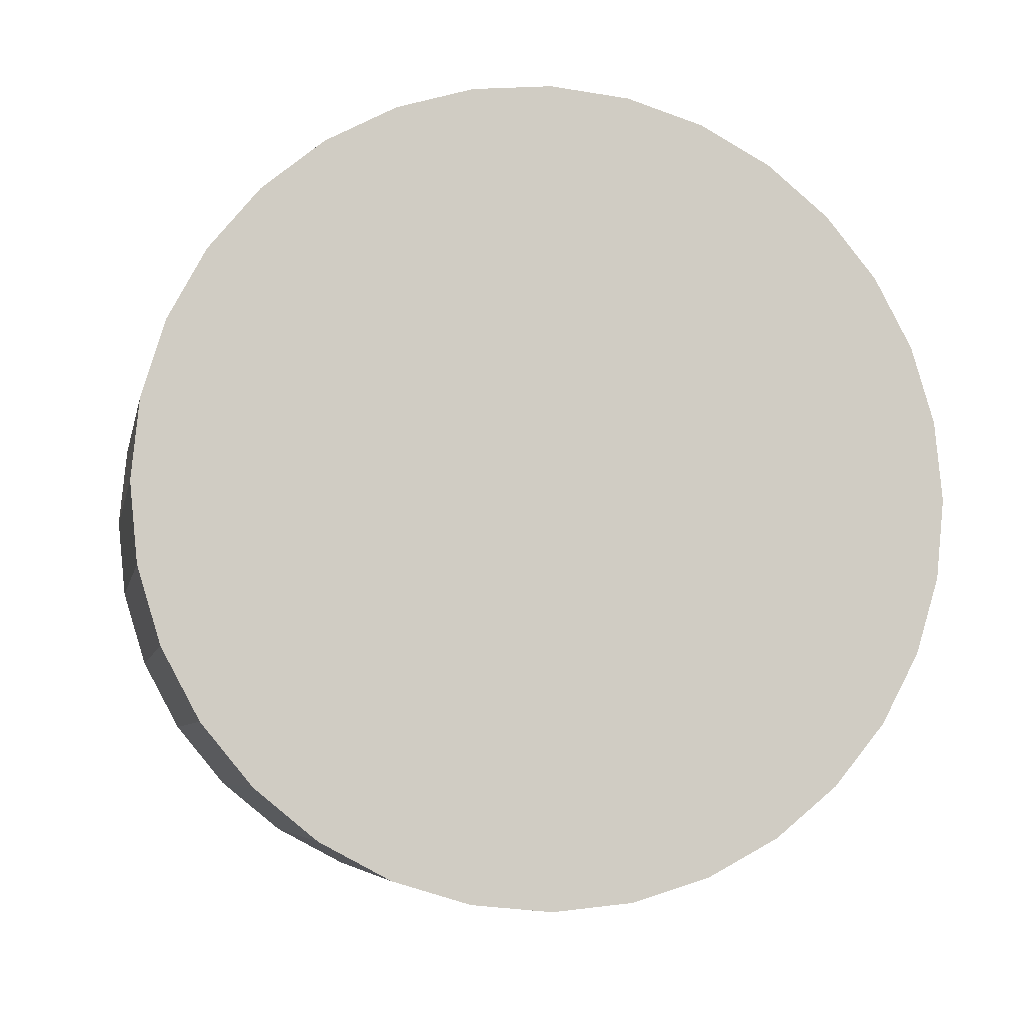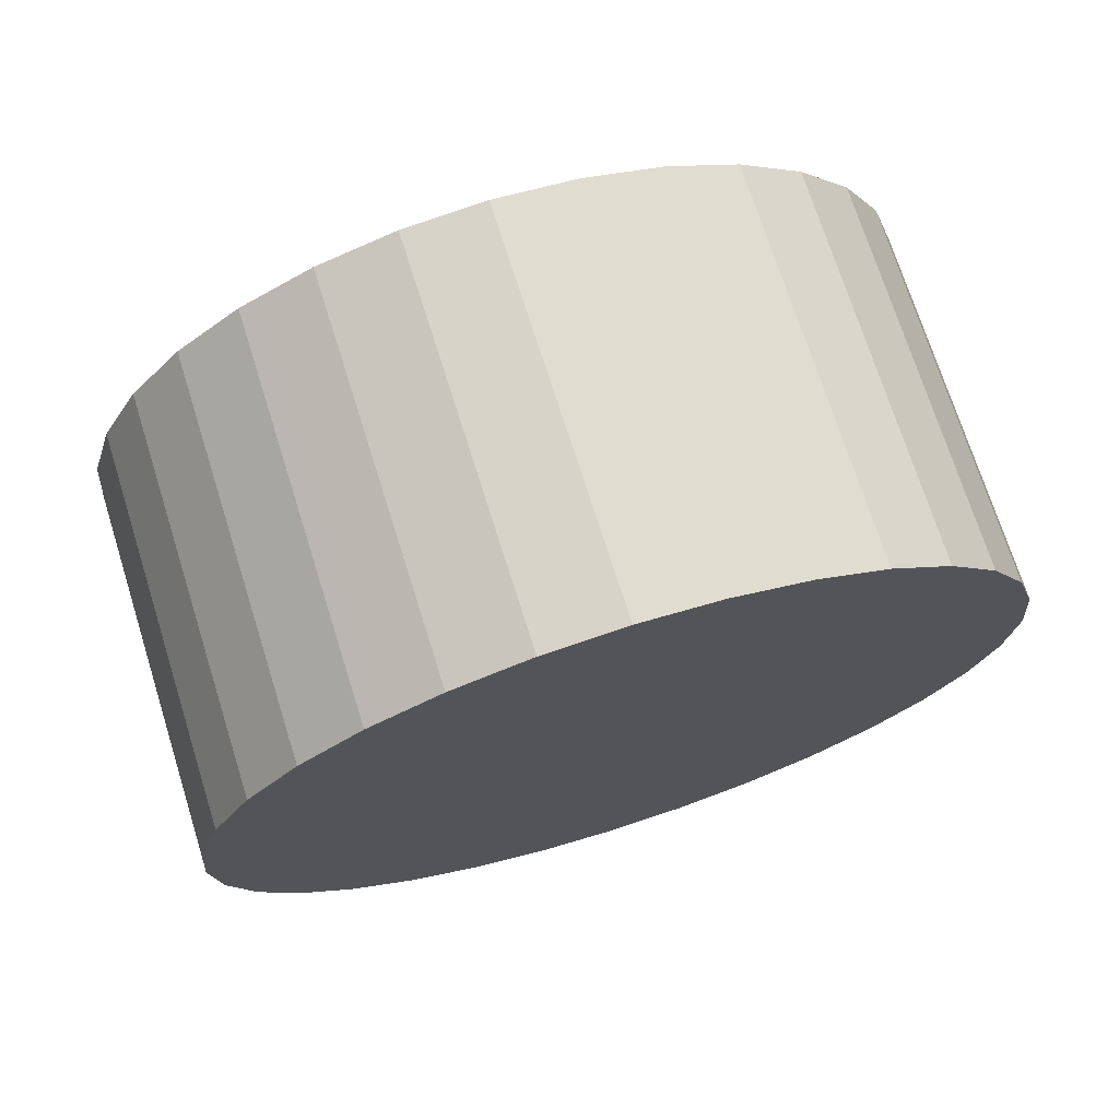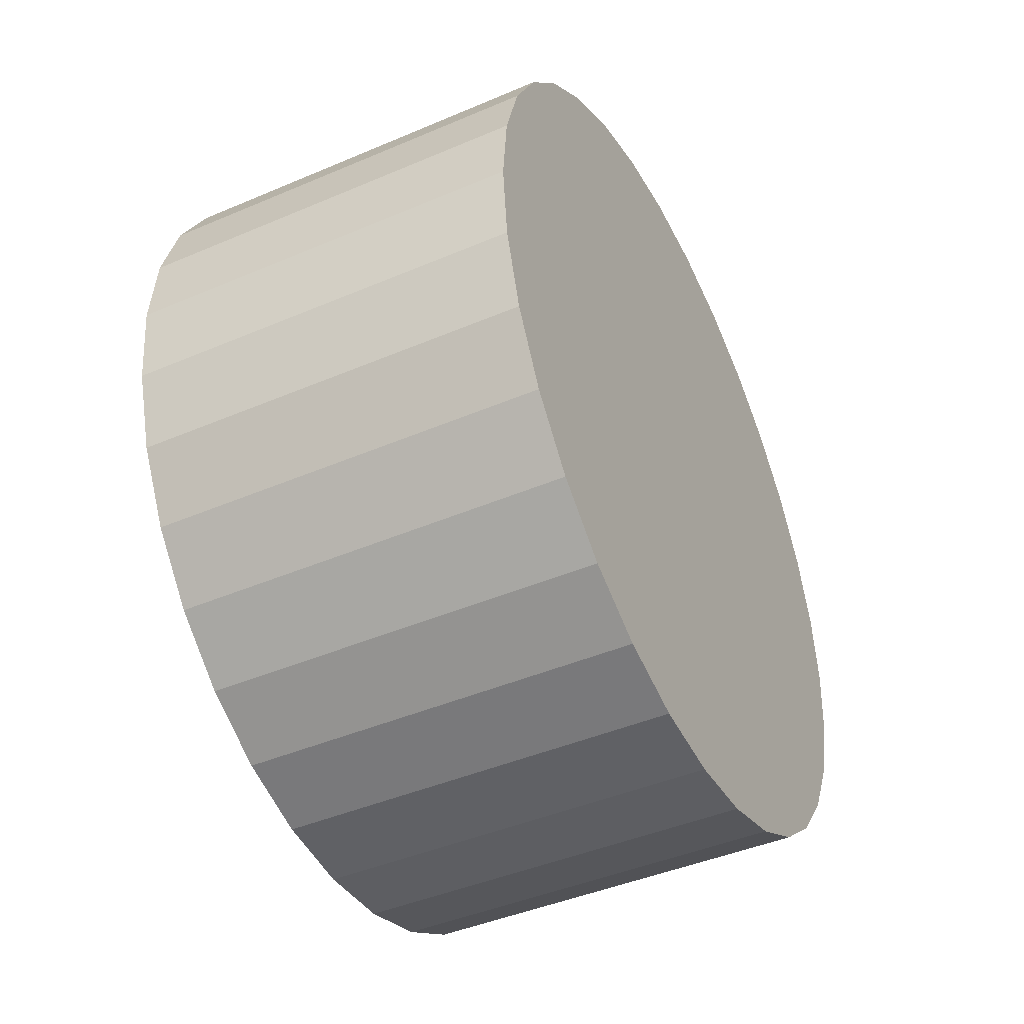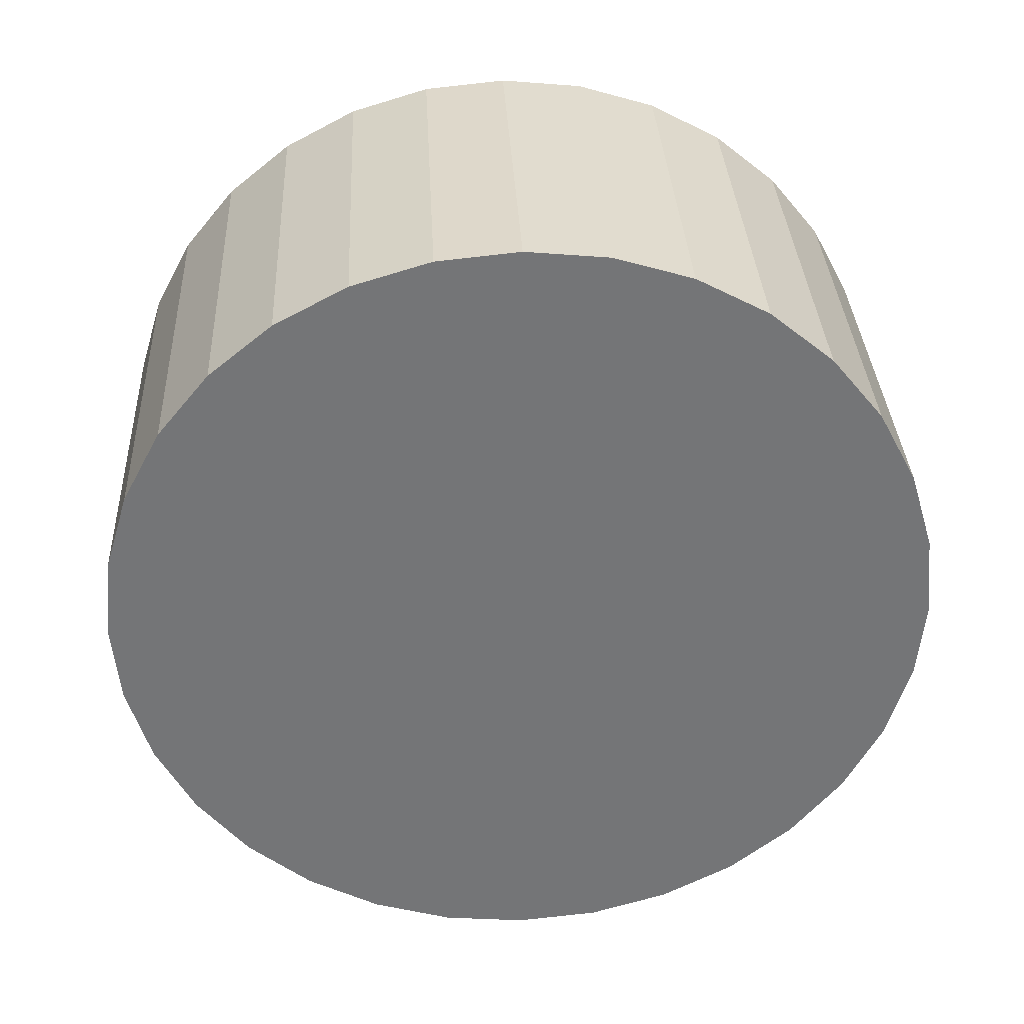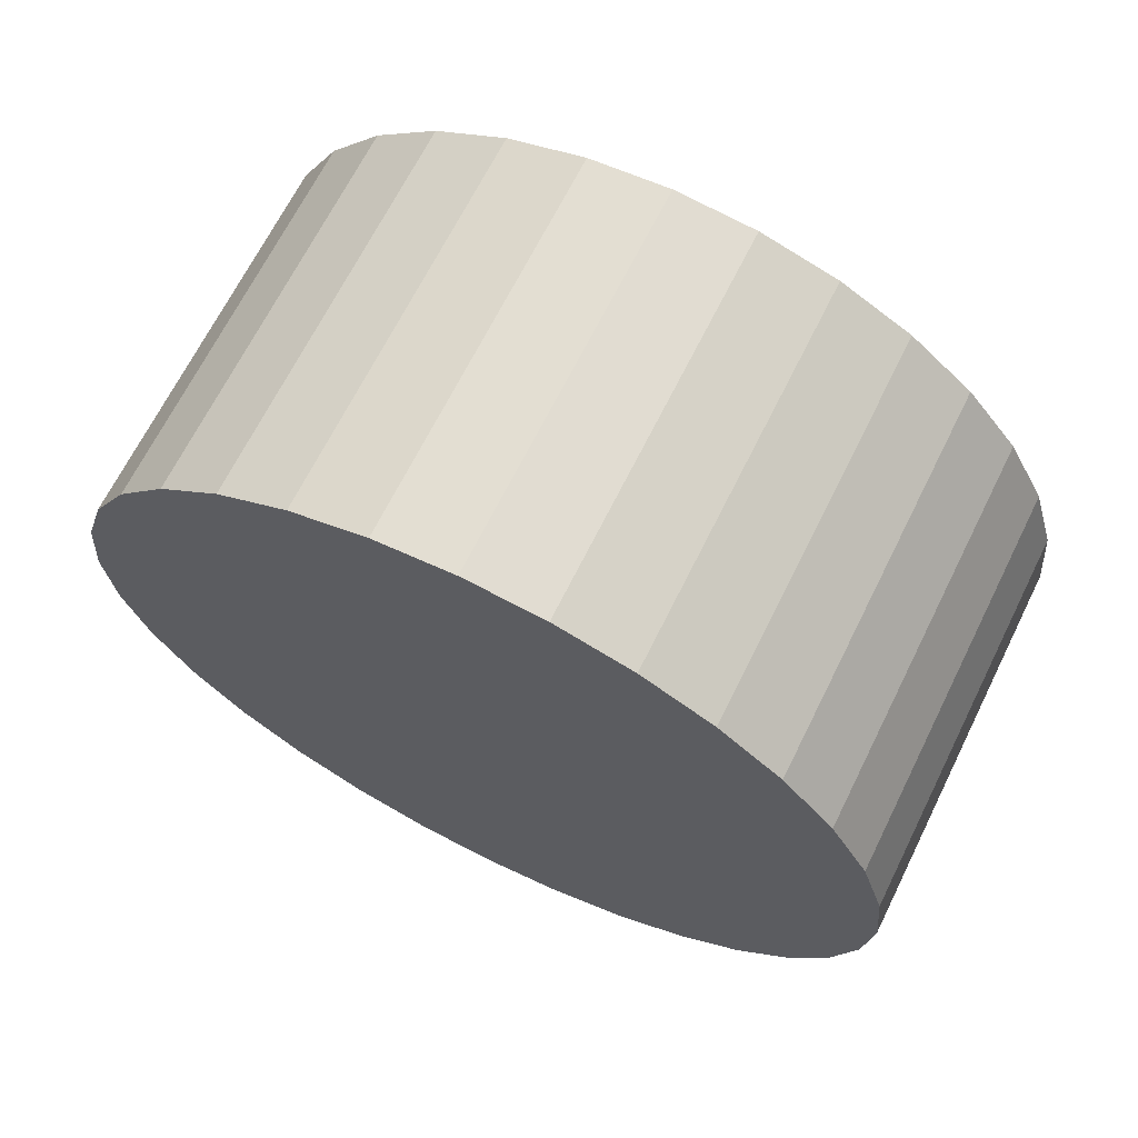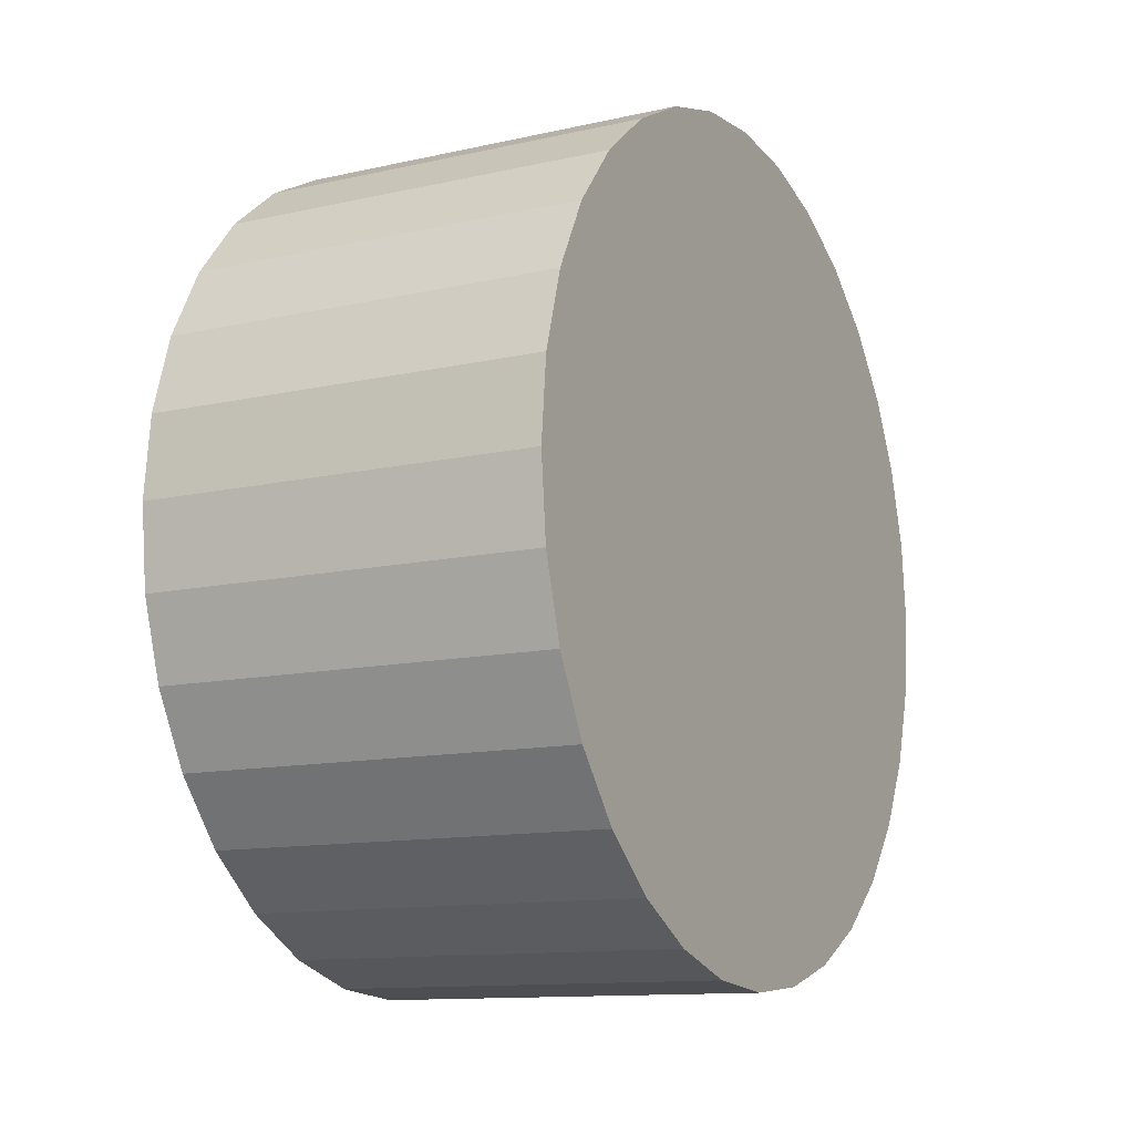
<metadata>
{"format":"obj","ext":"obj","renderer":"f3d","projection":"perspective","resolution":1024,"background":"white","views":[{"elev":-6.3,"azim":-101.8,"up":"+Z"},{"elev":72.4,"azim":-107.5,"up":"+Y"},{"elev":-43.7,"azim":-153.5,"up":"+Y"},{"elev":33.5,"azim":87.2,"up":"+Y"},{"elev":67.6,"azim":-63.8,"up":"+Z"},{"elev":-12.1,"azim":27.8,"up":"+Z"}]}
</metadata>
<code>
o rueda22
v 3.264 -0.146 3.448
v 1.854 -0.1407 3.448
v 3.265 0.1427 3.477
v 1.855 0.1481 3.477
v 3.266 0.4204 3.561
v 1.856 0.4257 3.561
v 3.267 0.6763 3.698
v 1.857 0.6816 3.698
v 3.268 0.9006 3.882
v 1.858 0.9059 3.882
v 3.268 1.085 4.106
v 1.859 1.09 4.106
v 3.269 1.221 4.362
v 1.859 1.227 4.362
v 3.269 1.306 4.64
v 1.86 1.311 4.64
v 3.269 1.334 4.929
v 1.86 1.339 4.929
v 3.269 1.306 5.217
v 1.86 1.311 5.217
v 3.269 1.221 5.495
v 1.859 1.227 5.495
v 3.268 1.085 5.751
v 1.859 1.09 5.751
v 3.268 0.9006 5.975
v 1.858 0.9059 5.975
v 3.267 0.6763 6.159
v 1.857 0.6816 6.159
v 3.266 0.4204 6.296
v 1.856 0.4257 6.296
v 3.265 0.1427 6.38
v 1.855 0.1481 6.38
v 3.264 -0.146 6.409
v 1.854 -0.1407 6.409
v 3.263 -0.4348 6.38
v 1.853 -0.4295 6.38
v 3.262 -0.7124 6.296
v 1.852 -0.7071 6.296
v 3.261 -0.9683 6.159
v 1.851 -0.963 6.159
v 3.26 -1.193 5.975
v 1.85 -1.187 5.975
v 3.259 -1.377 5.751
v 1.849 -1.371 5.751
v 3.259 -1.513 5.495
v 1.849 -1.508 5.495
v 3.258 -1.598 5.217
v 1.849 -1.592 5.217
v 3.258 -1.626 4.929
v 1.848 -1.621 4.929
v 3.258 -1.598 4.64
v 1.849 -1.592 4.64
v 3.259 -1.513 4.362
v 1.849 -1.508 4.362
v 3.259 -1.377 4.106
v 1.849 -1.371 4.106
v 3.26 -1.193 3.882
v 1.85 -1.187 3.882
v 3.261 -0.9683 3.698
v 1.851 -0.963 3.698
v 3.262 -0.7124 3.561
v 1.852 -0.7071 3.561
v 3.263 -0.4348 3.477
v 1.853 -0.4295 3.477
f 2 3 1
f 4 5 3
f 6 7 5
f 8 9 7
f 10 11 9
f 12 13 11
f 14 15 13
f 16 17 15
f 18 19 17
f 20 21 19
f 22 23 21
f 24 25 23
f 26 27 25
f 28 29 27
f 30 31 29
f 32 33 31
f 34 35 33
f 36 37 35
f 38 39 37
f 40 41 39
f 42 43 41
f 44 45 43
f 46 47 45
f 48 49 47
f 50 51 49
f 52 53 51
f 54 55 53
f 56 57 55
f 58 59 57
f 60 61 59
f 38 22 6
f 62 63 61
f 64 1 63
f 2 4 3
f 4 6 5
f 6 8 7
f 8 10 9
f 10 12 11
f 12 14 13
f 14 16 15
f 16 18 17
f 18 20 19
f 20 22 21
f 22 24 23
f 24 26 25
f 26 28 27
f 28 30 29
f 30 32 31
f 32 34 33
f 34 36 35
f 36 38 37
f 38 40 39
f 40 42 41
f 42 44 43
f 44 46 45
f 46 48 47
f 48 50 49
f 50 52 51
f 52 54 53
f 54 56 55
f 56 58 57
f 58 60 59
f 60 62 61
f 6 4 2
f 2 64 62
f 62 60 58
f 58 56 54
f 54 52 50
f 50 48 46
f 46 44 42
f 42 40 38
f 38 36 34
f 34 32 30
f 30 28 26
f 26 24 22
f 22 20 18
f 18 16 14
f 14 12 10
f 10 8 6
f 6 2 62
f 62 58 54
f 54 50 46
f 46 42 38
f 38 34 30
f 30 26 22
f 22 18 14
f 14 10 6
f 6 62 54
f 54 46 38
f 38 30 22
f 22 14 6
f 6 54 38
f 62 64 63
f 64 2 1
f 31 47 63
f 63 1 3
f 3 5 7
f 7 9 11
f 11 13 15
f 15 17 19
f 19 21 23
f 23 25 27
f 27 29 31
f 31 33 35
f 35 37 39
f 39 41 43
f 43 45 47
f 47 49 51
f 51 53 55
f 55 57 59
f 59 61 63
f 63 3 7
f 7 11 15
f 15 19 23
f 23 27 31
f 31 35 39
f 39 43 47
f 47 51 55
f 55 59 63
f 63 7 15
f 15 23 31
f 31 39 47
f 47 55 63
f 63 15 31

</code>
